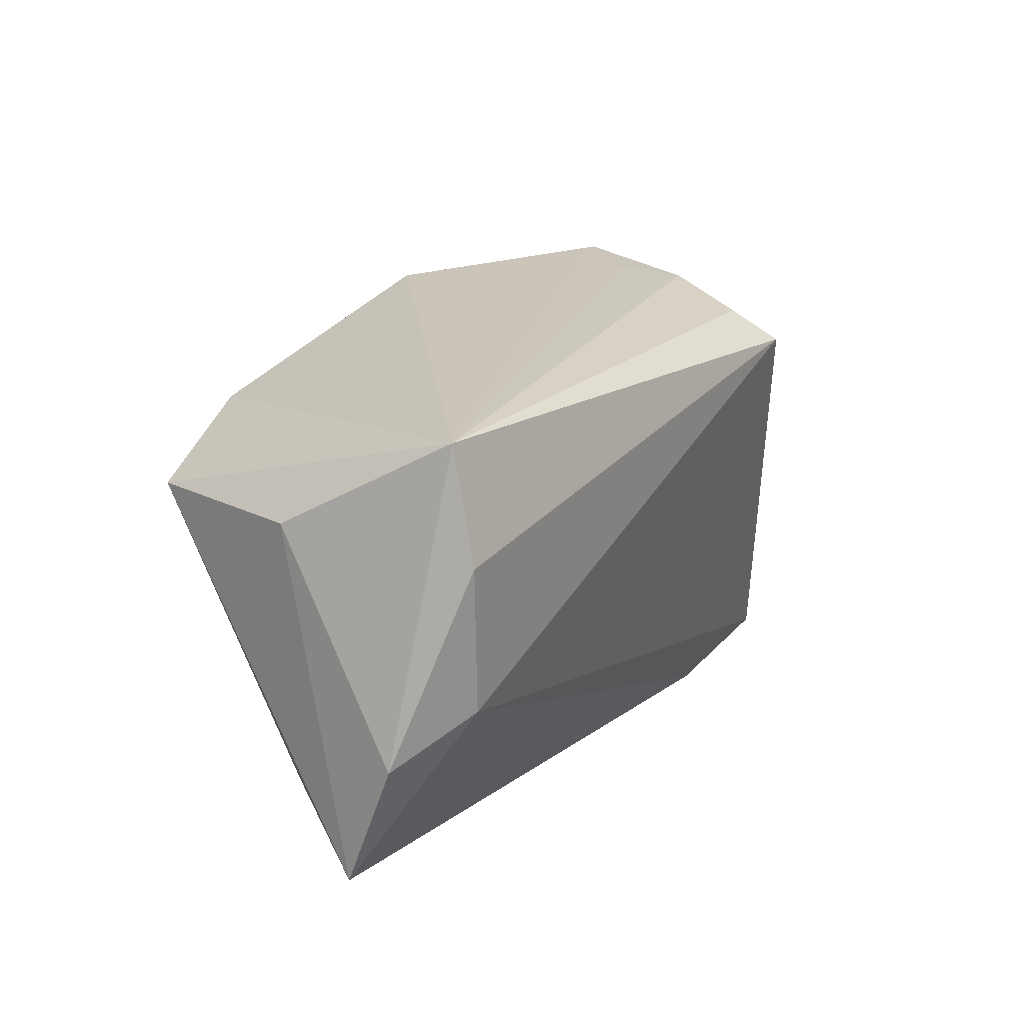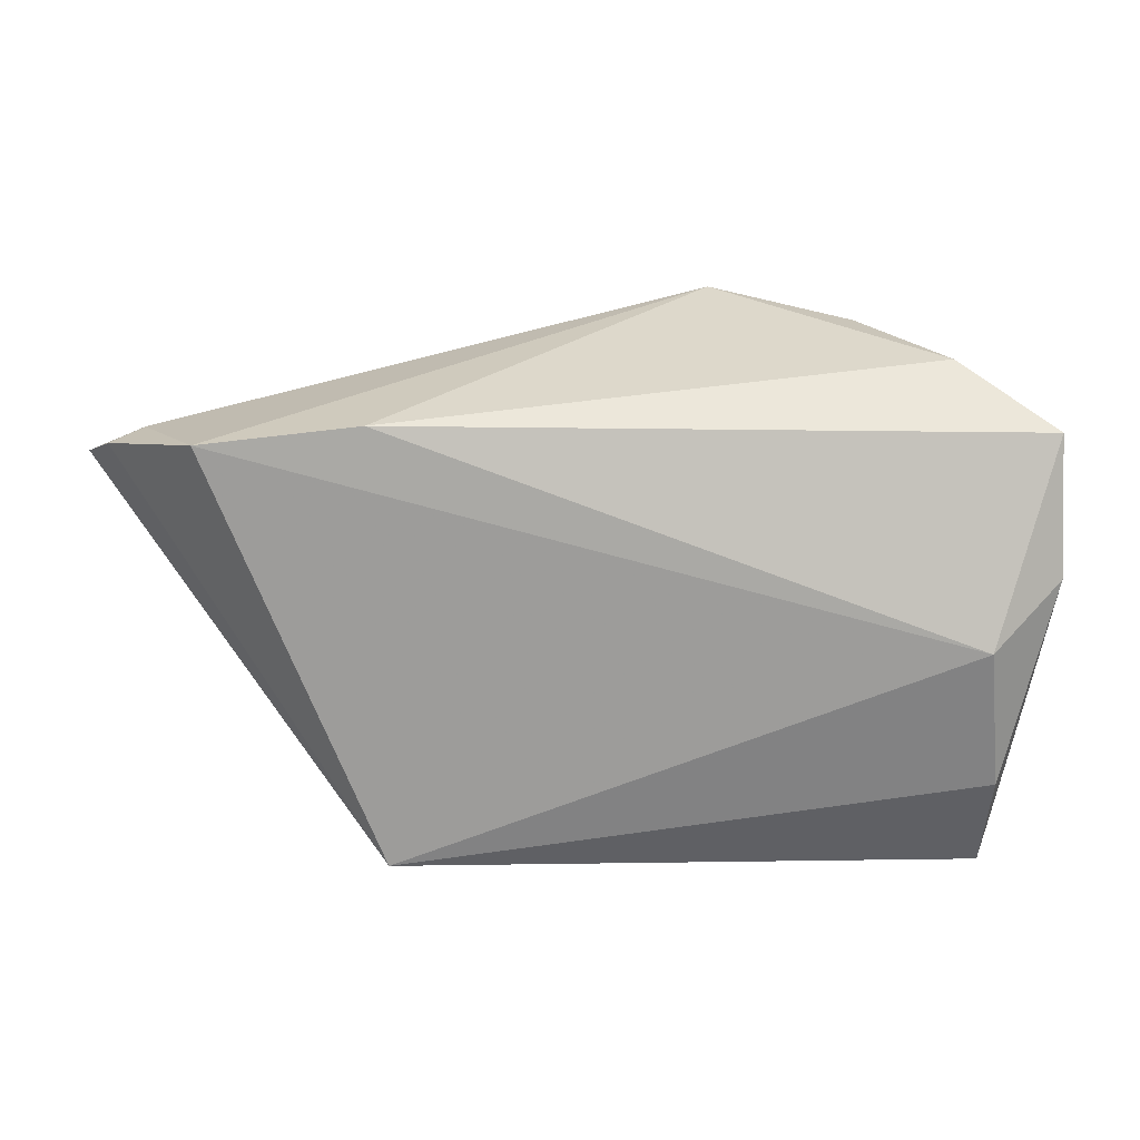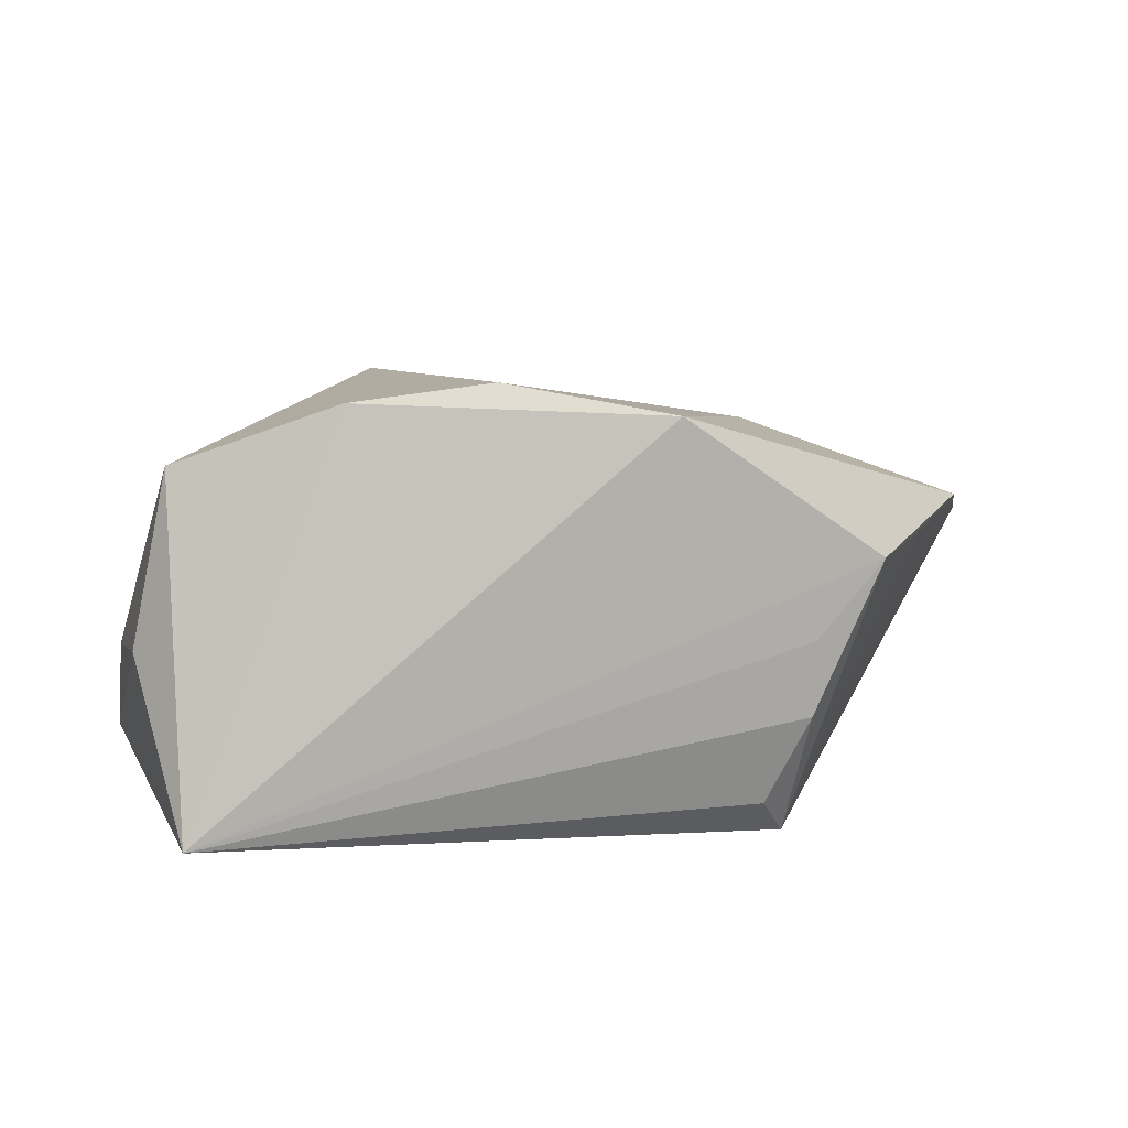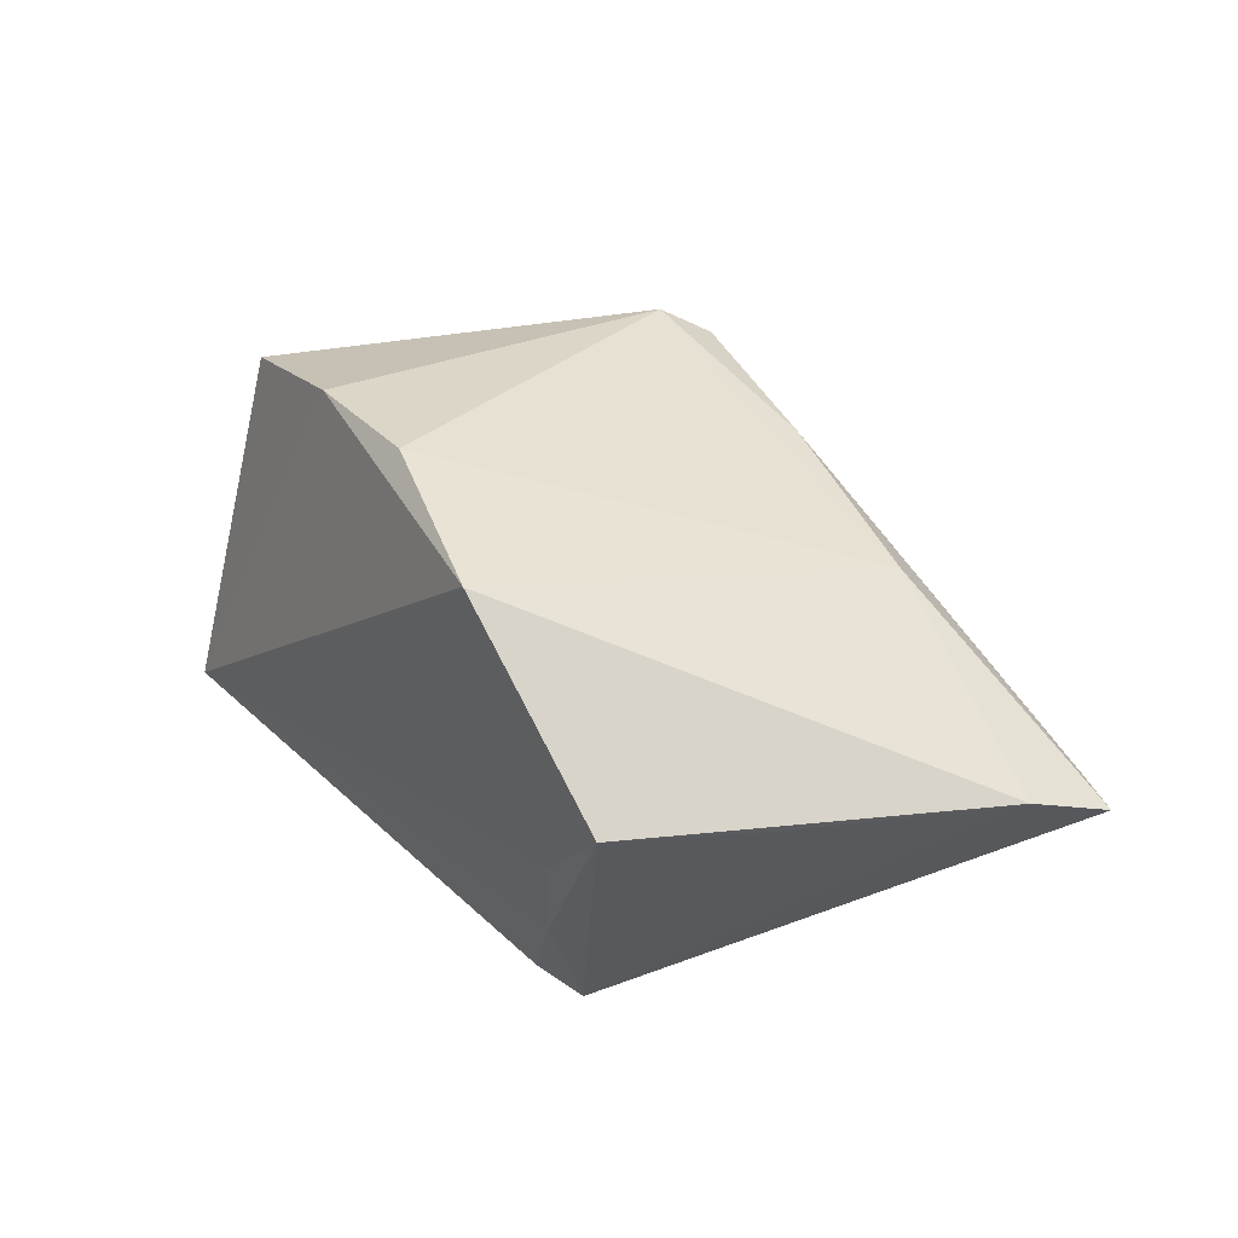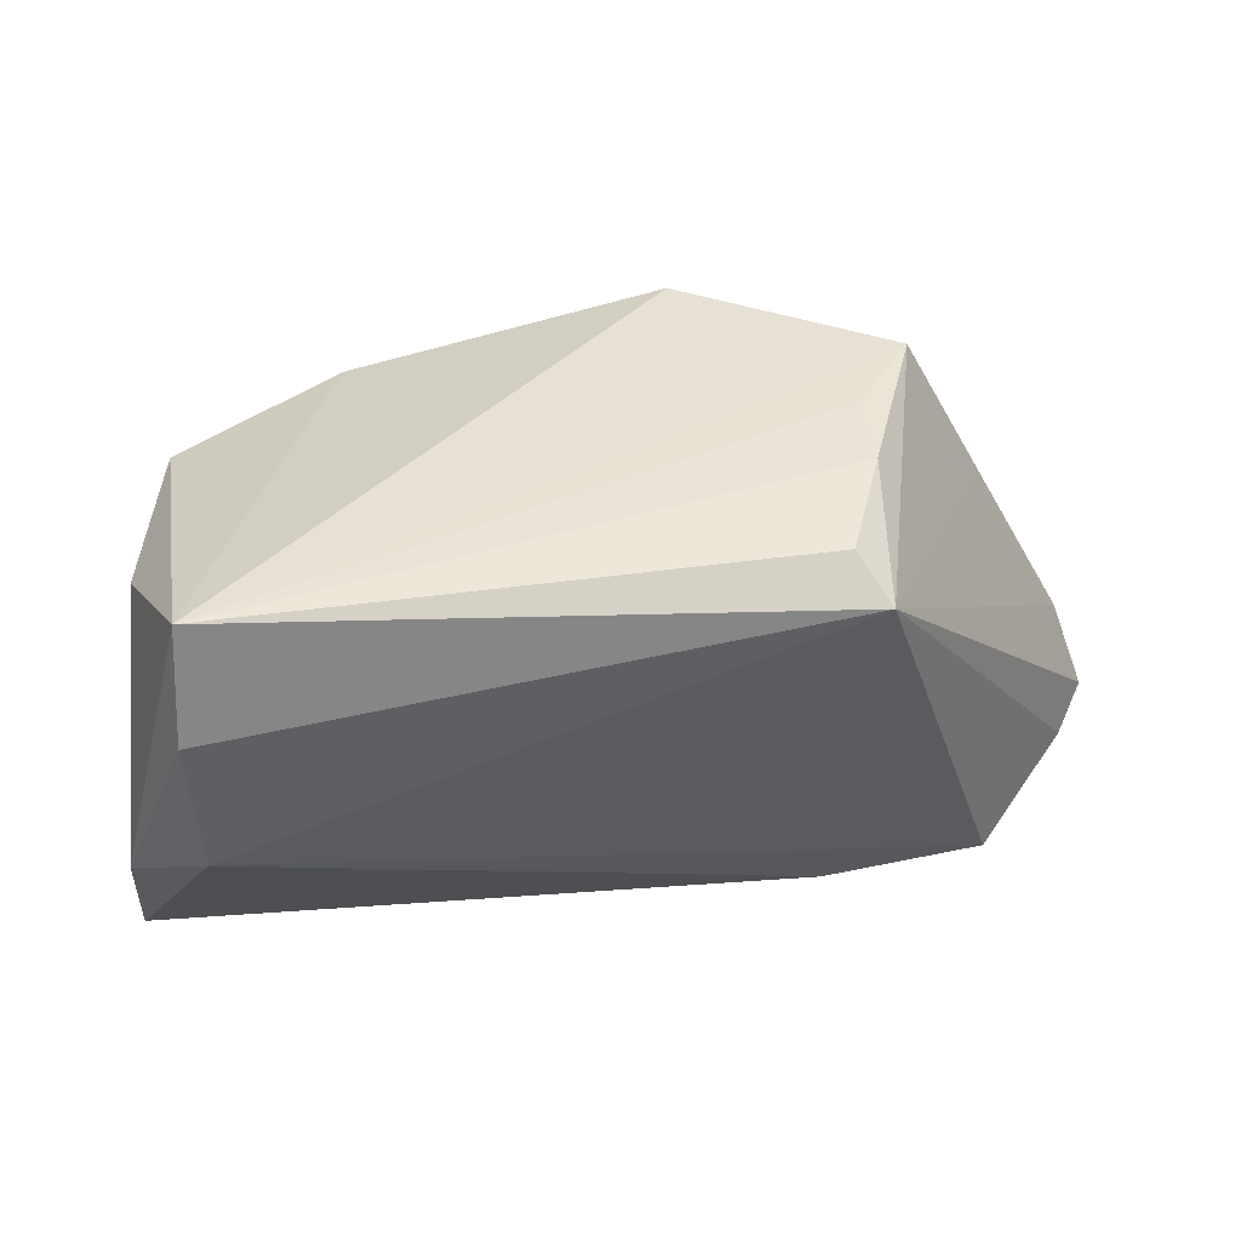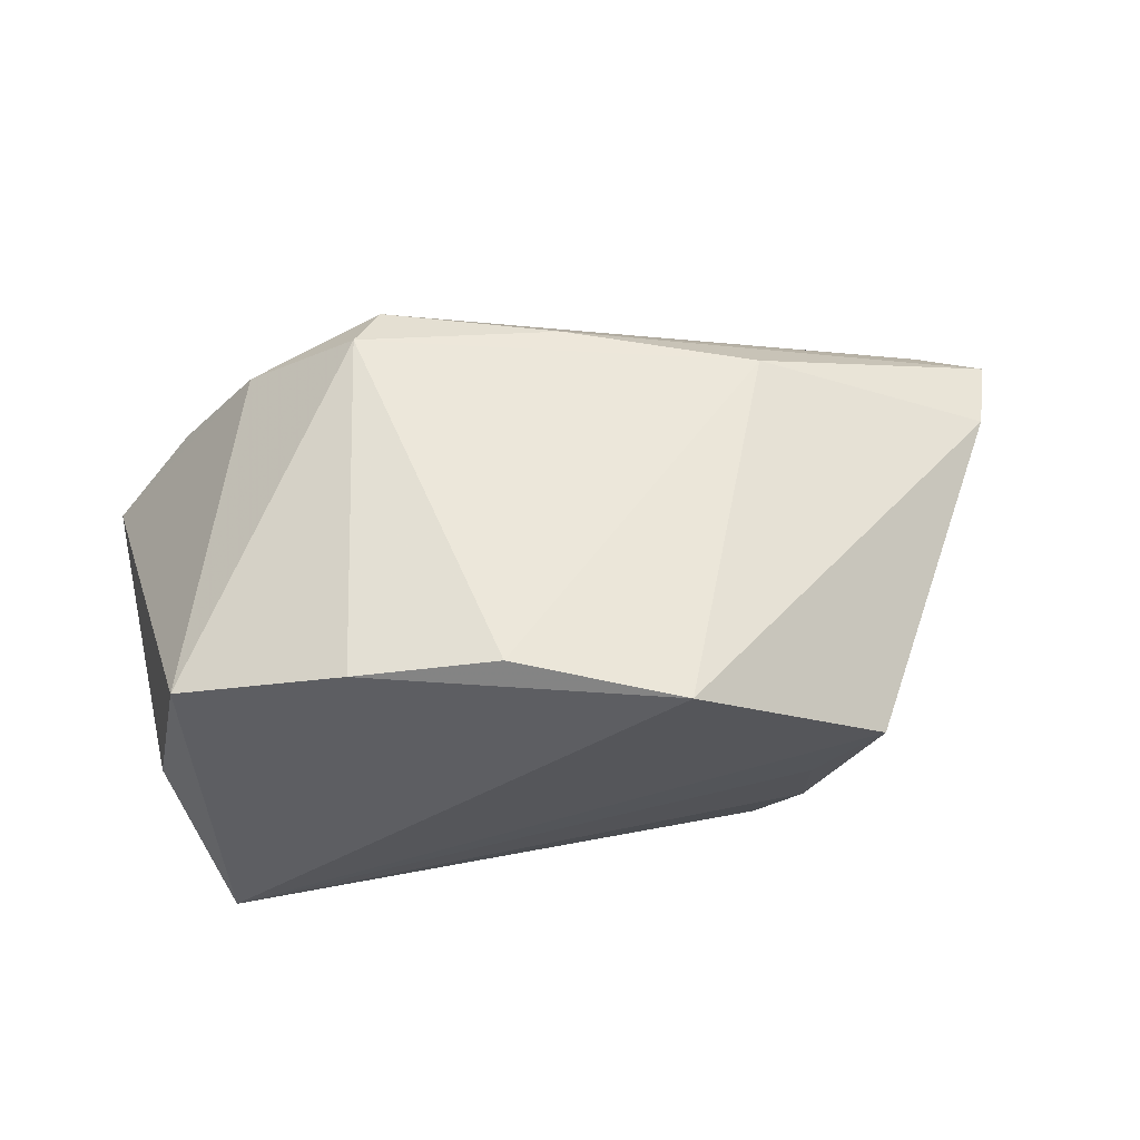
<metadata>
{"format":"obj","ext":"obj","renderer":"f3d","projection":"perspective","resolution":1024,"background":"white","views":[{"elev":22.2,"azim":123.6,"up":"+Y"},{"elev":-60.0,"azim":3.5,"up":"+Z"},{"elev":15.6,"azim":172.1,"up":"+Z"},{"elev":39.2,"azim":-128.7,"up":"+Z"},{"elev":43.5,"azim":170.2,"up":"+Y"},{"elev":66.5,"azim":171.5,"up":"+Z"}]}
</metadata>
<code>
v -0.04978 0.01136 0.008361
v 0.04323 0.02961 -0.02217
v 0.02258 0.0196 0.02904
v 0.04364 -0.00294 -0.02559
v -0.06554 -0.0219 0.003168
v 0.0445 0.01559 -0.02587
v -0.02822 -0.0318 -0.01463
v 0.01719 -0.02643 0.02478
v -0.03345 -0.01986 0.01776
v -0.05749 -0.02571 0.001203
v -0.04057 0.02931 0.01059
v -0.02693 0.02757 -0.02055
v 0.05262 -0.008901 -0.0192
v -0.01615 0.02768 0.02805
v 0.0531 -0.02521 -0.01315
v 0.01354 -0.03176 0.02115
v 0.0437 0.01567 0.02134
v -0.06167 -0.02526 -0.001922
v 0.04858 0.01694 -0.001098
v -0.03216 0.02961 -0.008932
v -0.04878 -0.03034 -0.01428
v -0.06233 -0.01199 0.007671
v 0.004651 0.02115 0.03134
v 0.03141 -0.02969 0.01248
v 0.04192 -0.03009 -0.001666
v -0.008891 -0.02632 0.02034
v -0.03233 0.02961 0.0006434
v -0.03023 0.02342 -0.02587
f 10 21 16
f 19 17 15
f 2 17 19
f 3 17 2
f 14 3 2
f 23 3 14
f 14 9 23
f 28 4 21
f 23 9 8
f 8 3 23
f 17 3 8
f 15 4 13
f 13 19 15
f 2 19 13
f 16 21 7
f 7 25 16
f 15 25 7
f 7 4 15
f 21 4 7
f 18 10 5
f 21 10 18
f 5 28 18
f 18 28 21
f 11 14 2
f 20 28 11
f 11 28 1
f 5 9 22
f 9 14 22
f 22 28 5
f 1 28 22
f 22 11 1
f 14 11 22
f 12 20 2
f 2 28 12
f 12 28 20
f 6 28 2
f 4 28 6
f 2 13 6
f 6 13 4
f 16 8 26
f 26 8 9
f 26 9 5
f 5 10 26
f 26 10 16
f 17 8 24
f 15 17 24
f 24 25 15
f 16 25 24
f 24 8 16
f 2 20 27
f 27 11 2
f 20 11 27

</code>
